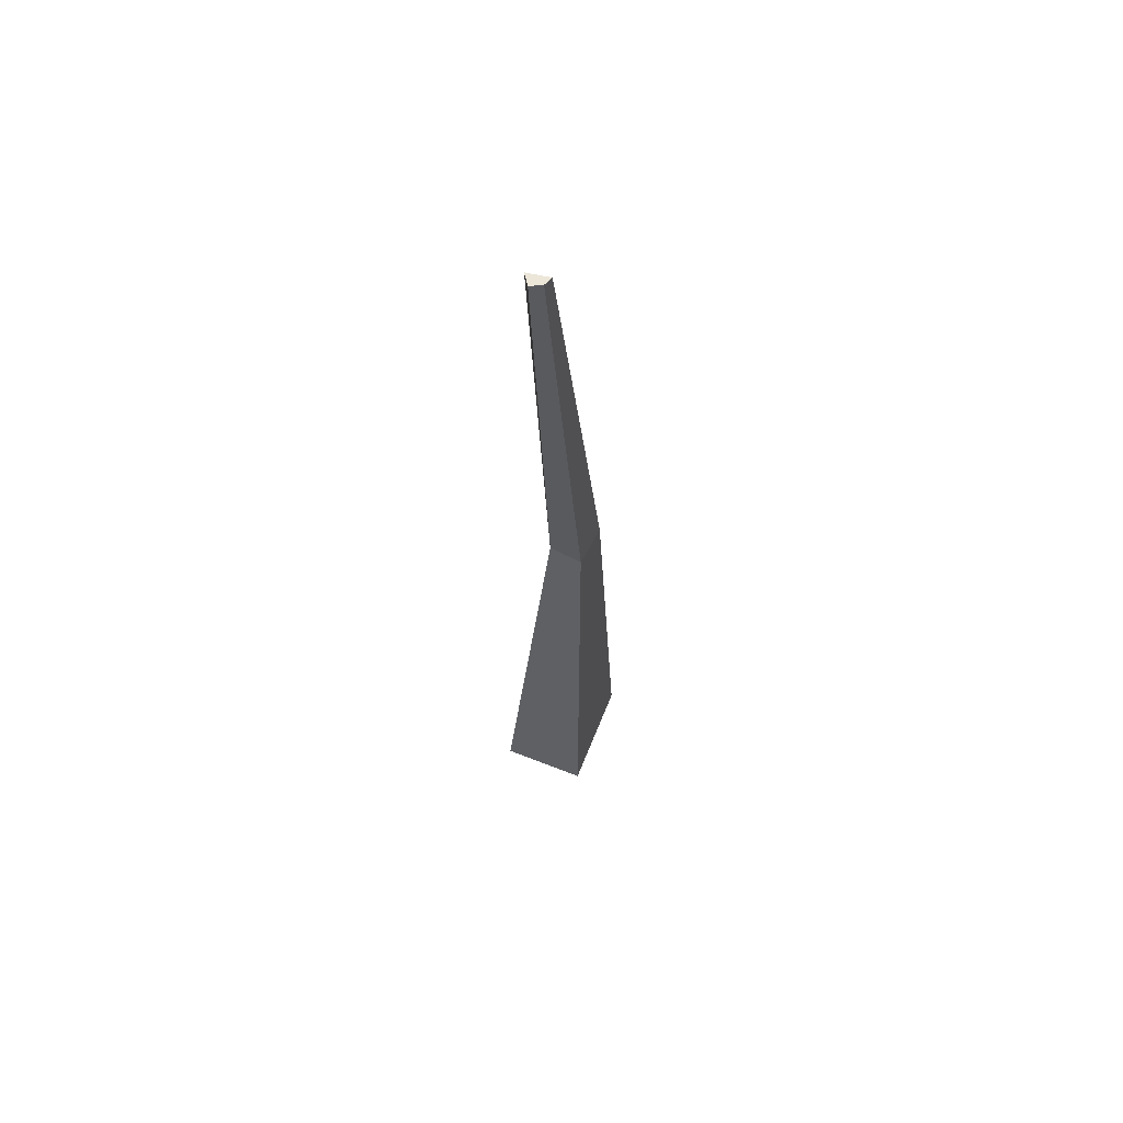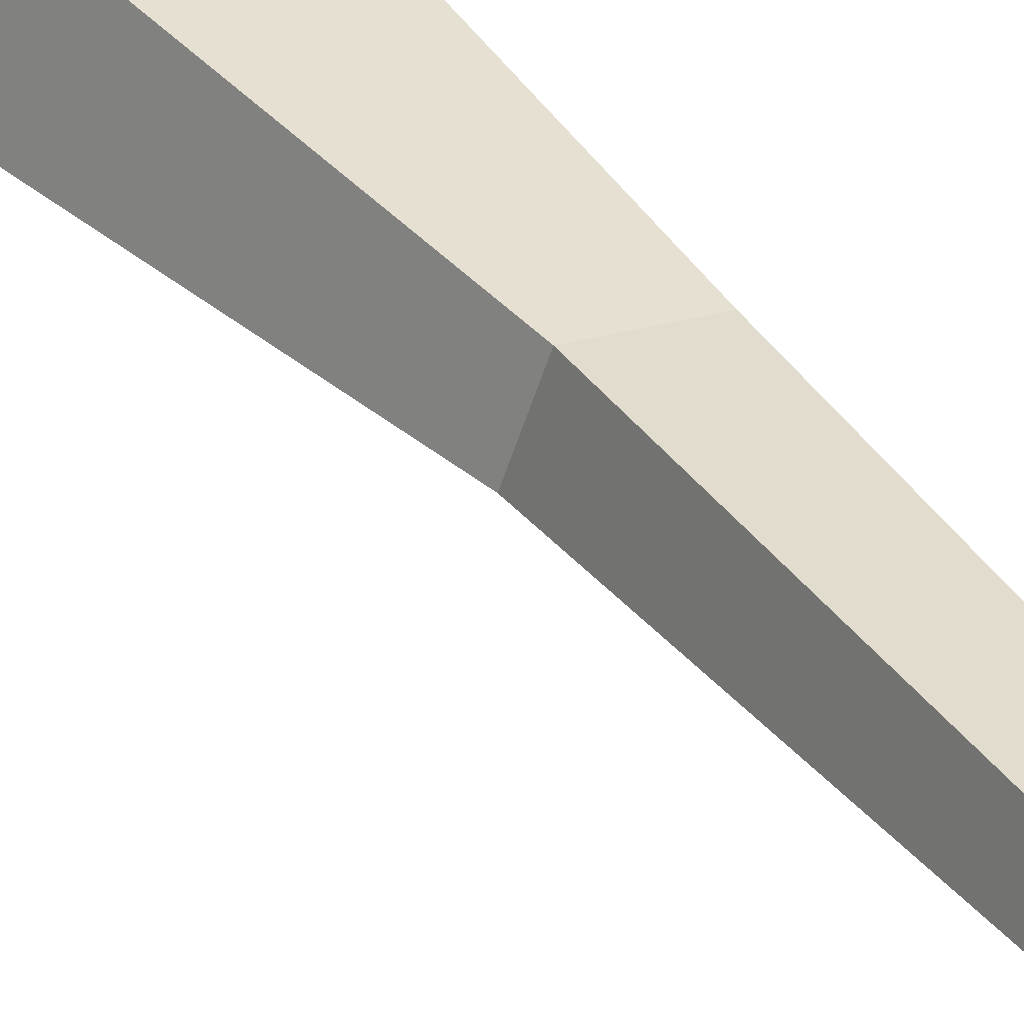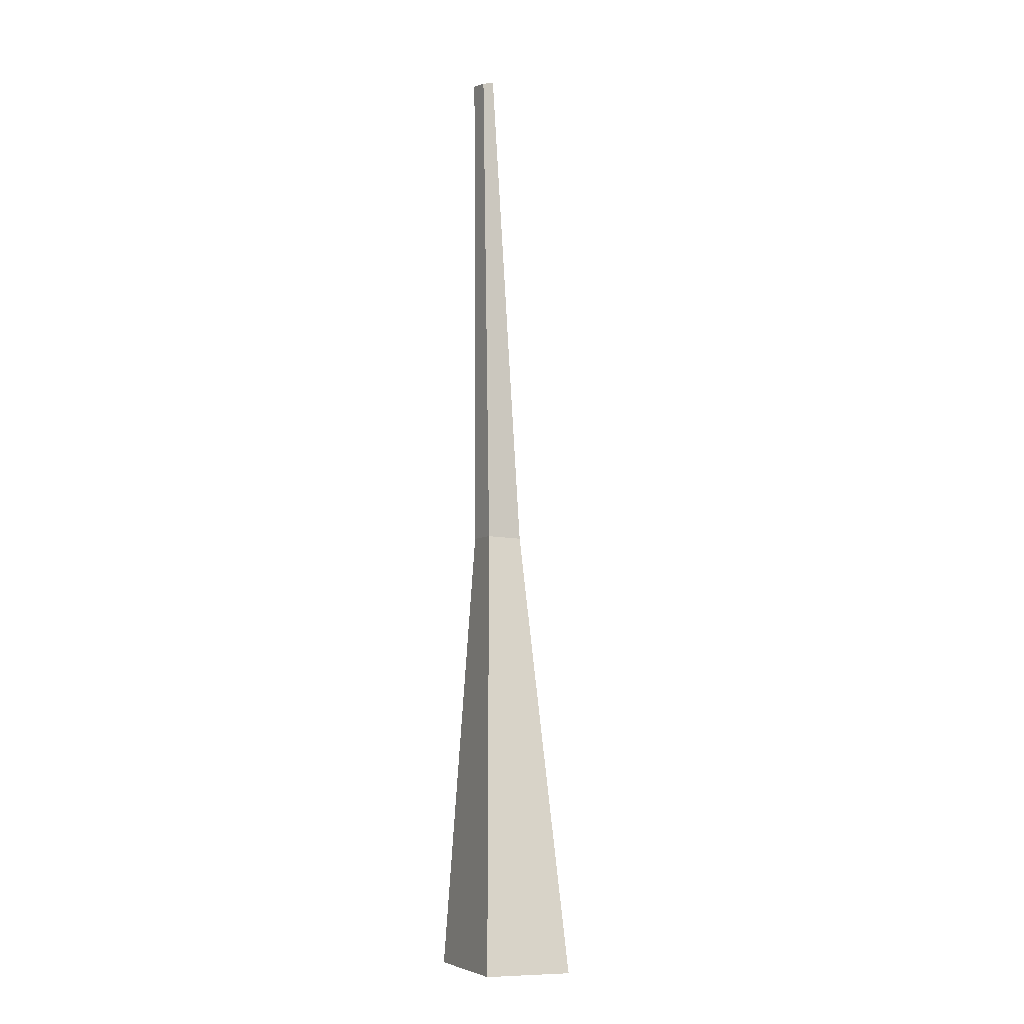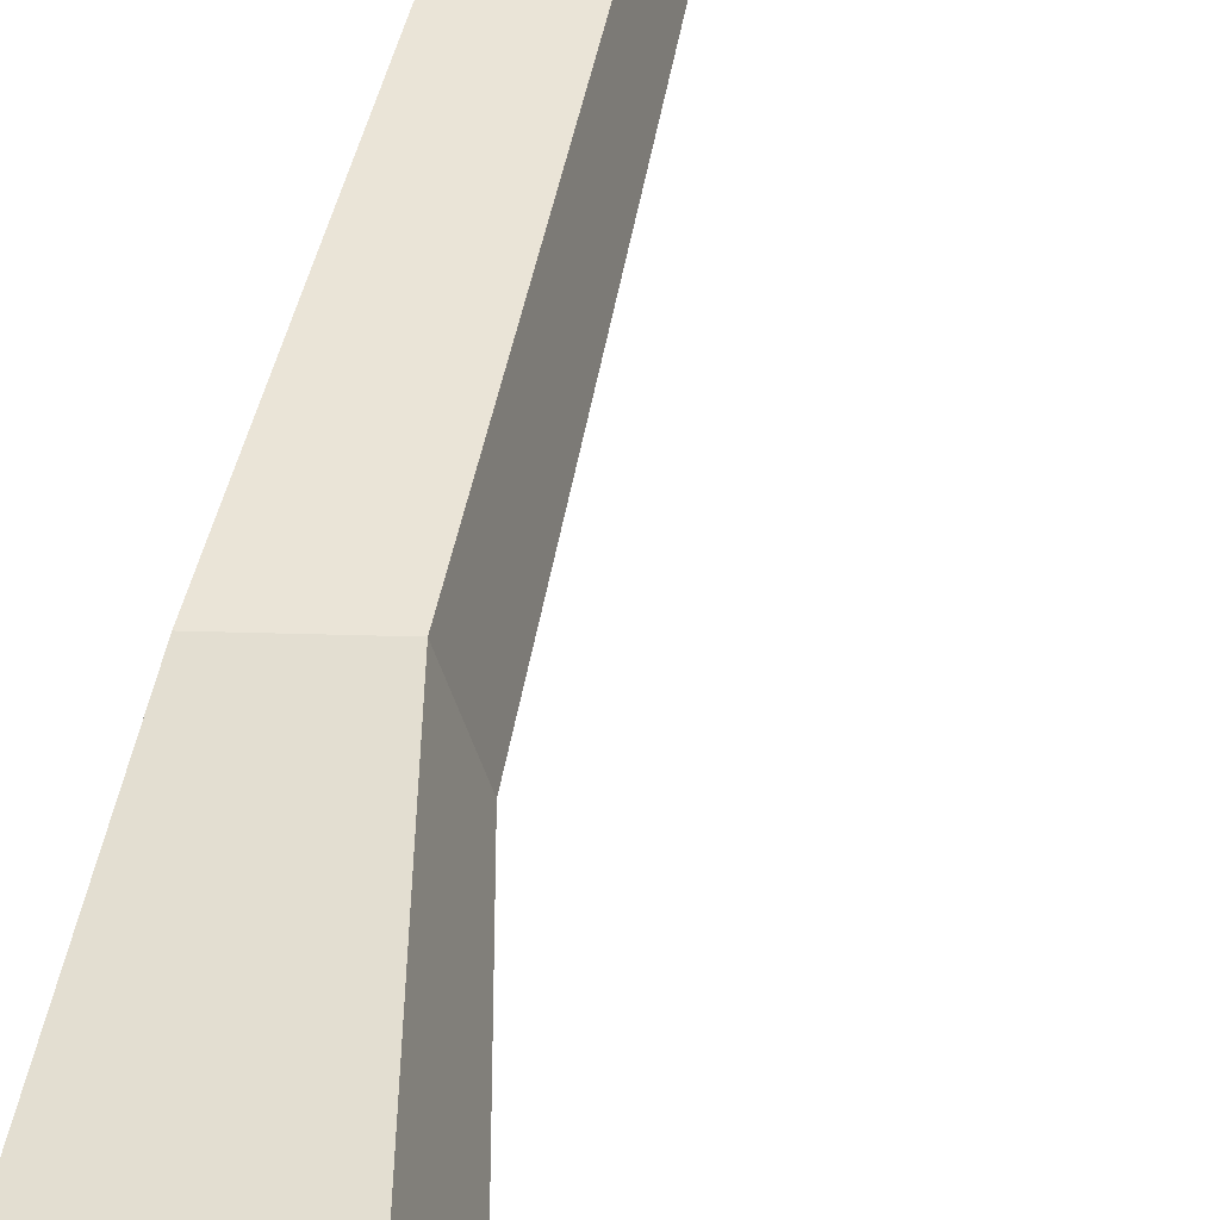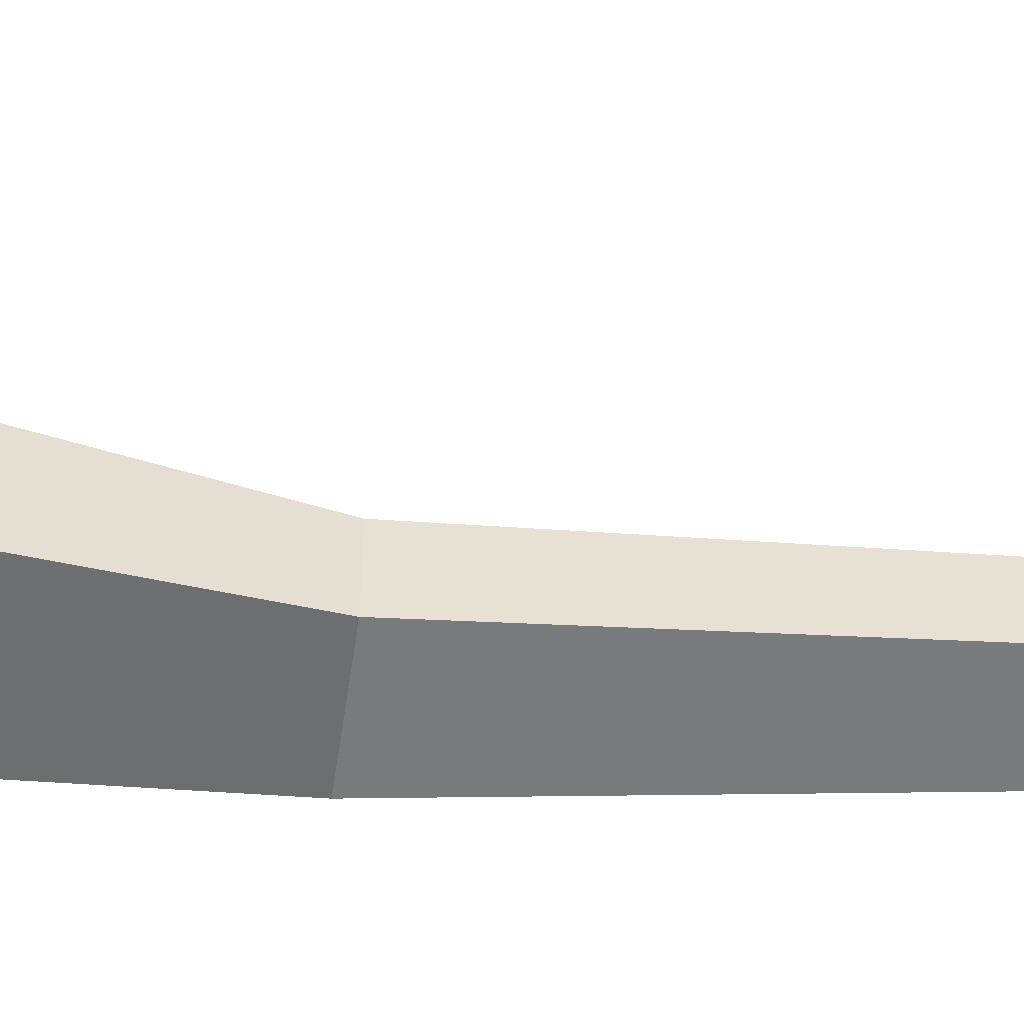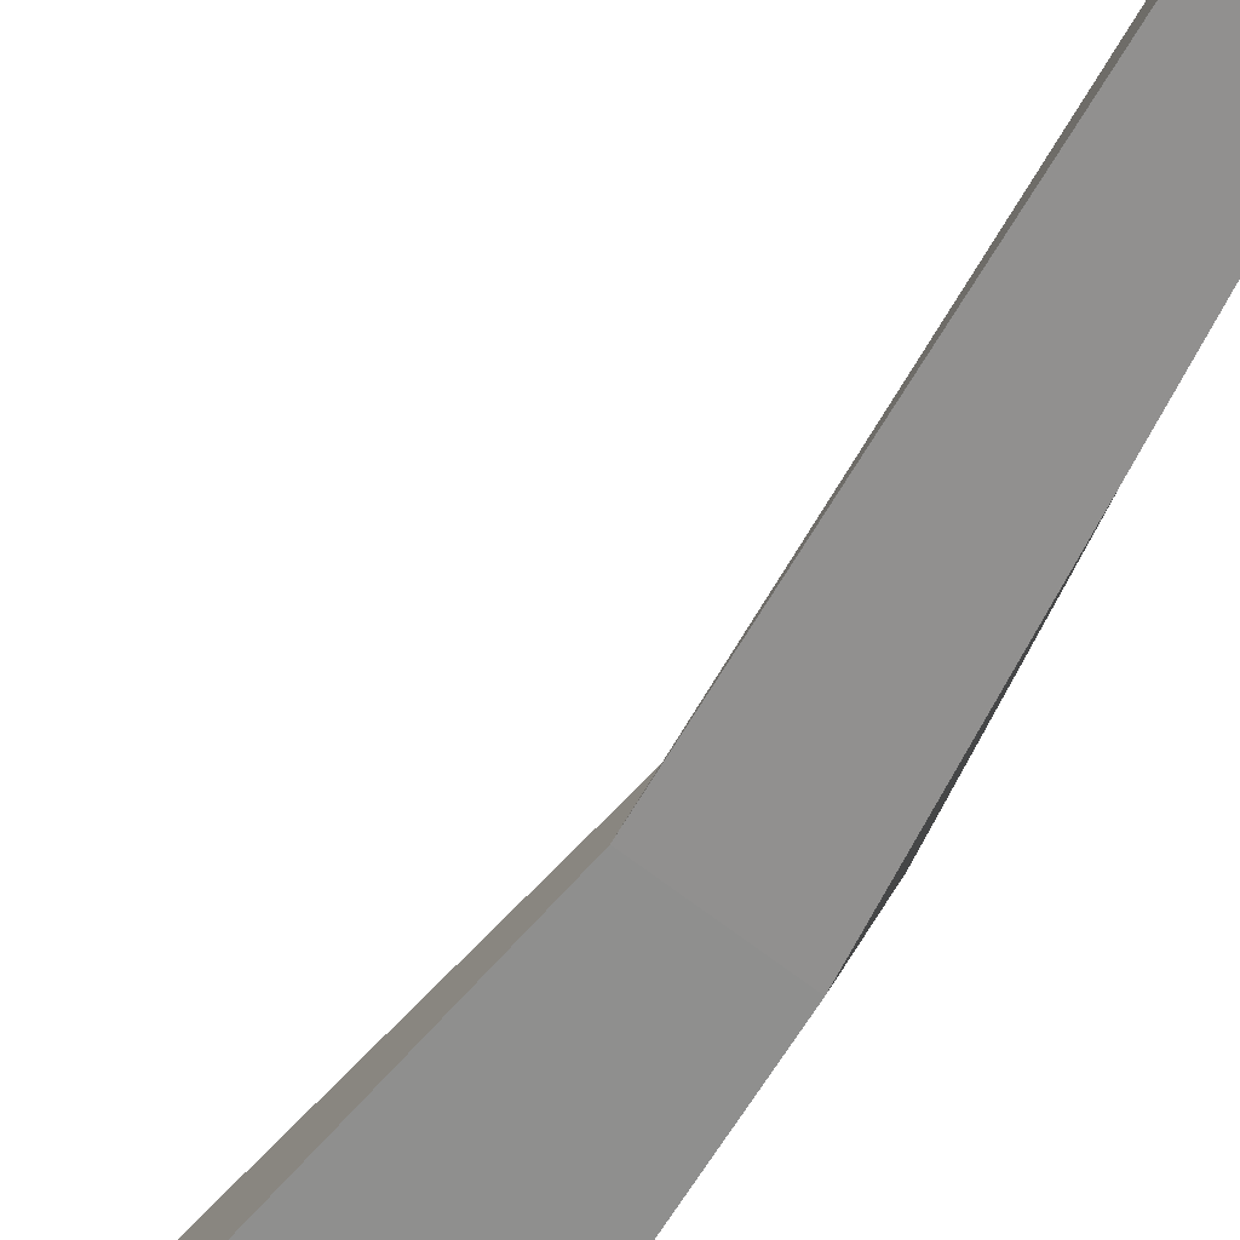
<metadata>
{"format":"obj","ext":"obj","renderer":"f3d","projection":"perspective","resolution":1024,"background":"white","views":[{"elev":66.2,"azim":96.8,"up":"+Y"},{"elev":36.7,"azim":148.7,"up":"+Z"},{"elev":-6.1,"azim":58.5,"up":"+Y"},{"elev":45.0,"azim":10.3,"up":"+Z"},{"elev":-37.7,"azim":81.6,"up":"+Z"},{"elev":-56.3,"azim":151.0,"up":"+Z"}]}
</metadata>
<code>
g Oak_Tree_m_09_Collider
v 0.2293 0 0.1453
v -0.2791 0 0.09012
v -0.1591 0 -0.3739
v 0.3289 0 -0.2396
v -0.08683 2.085 -0.04917
v -0.275 2.087 -0.07926
v -0.211 2.075 -0.2635
v -0.03577 2.075 -0.1961
v -0.04551 4.381 0.01233
v -0.1013 4.379 0.03239
v -0.1049 4.358 -0.06725
v -0.04718 4.398 -0.04465
f 4 3 7 8
f 2 1 5 6
f 1 4 8 5
f 7 6 10 11
f 3 2 6 7
f 8 12 9 5
f 7 11 12 8
f 5 9 10 6
f 12 11 10 9

</code>
